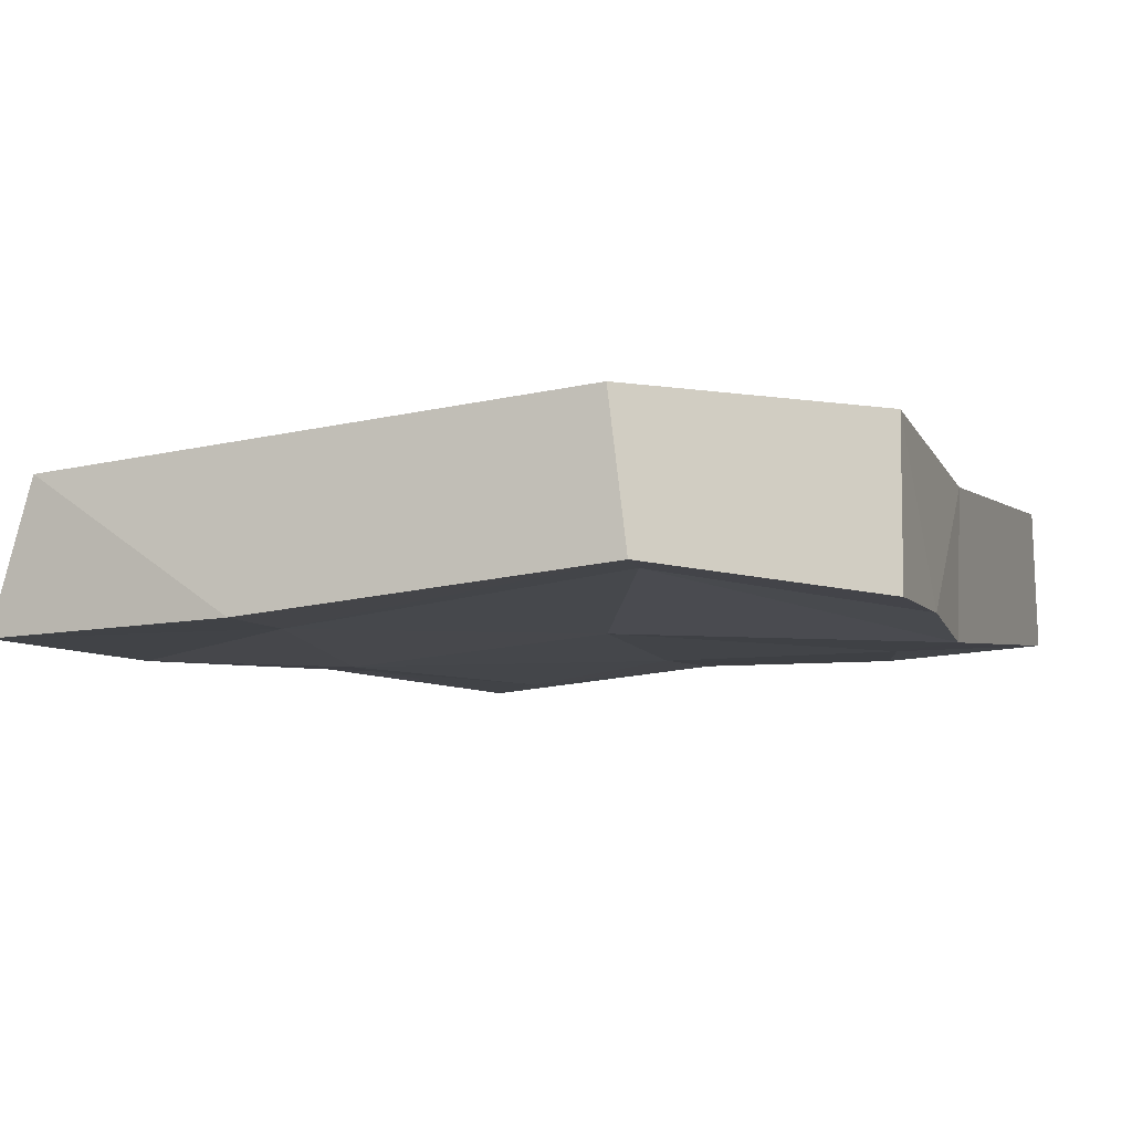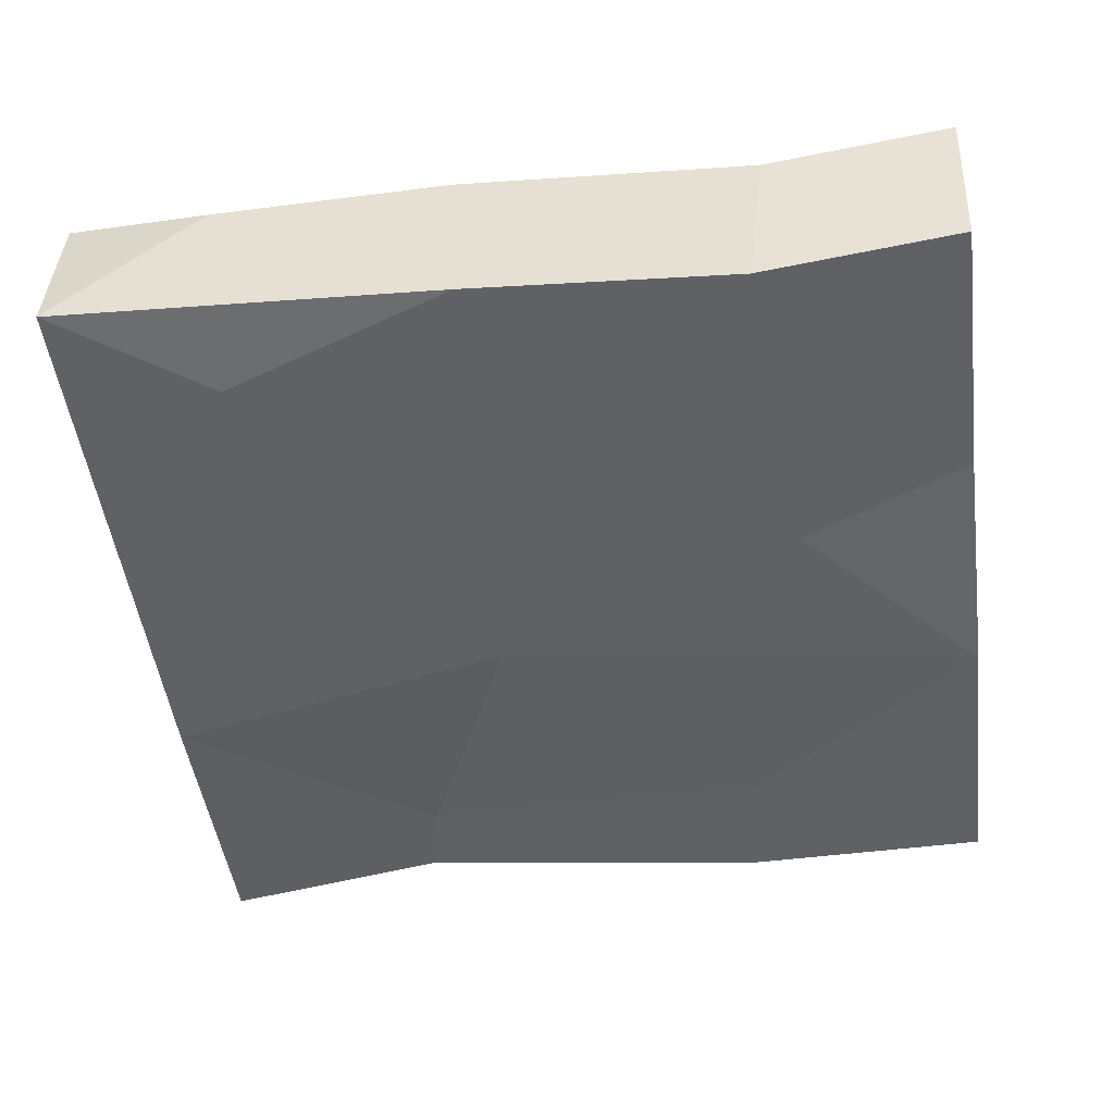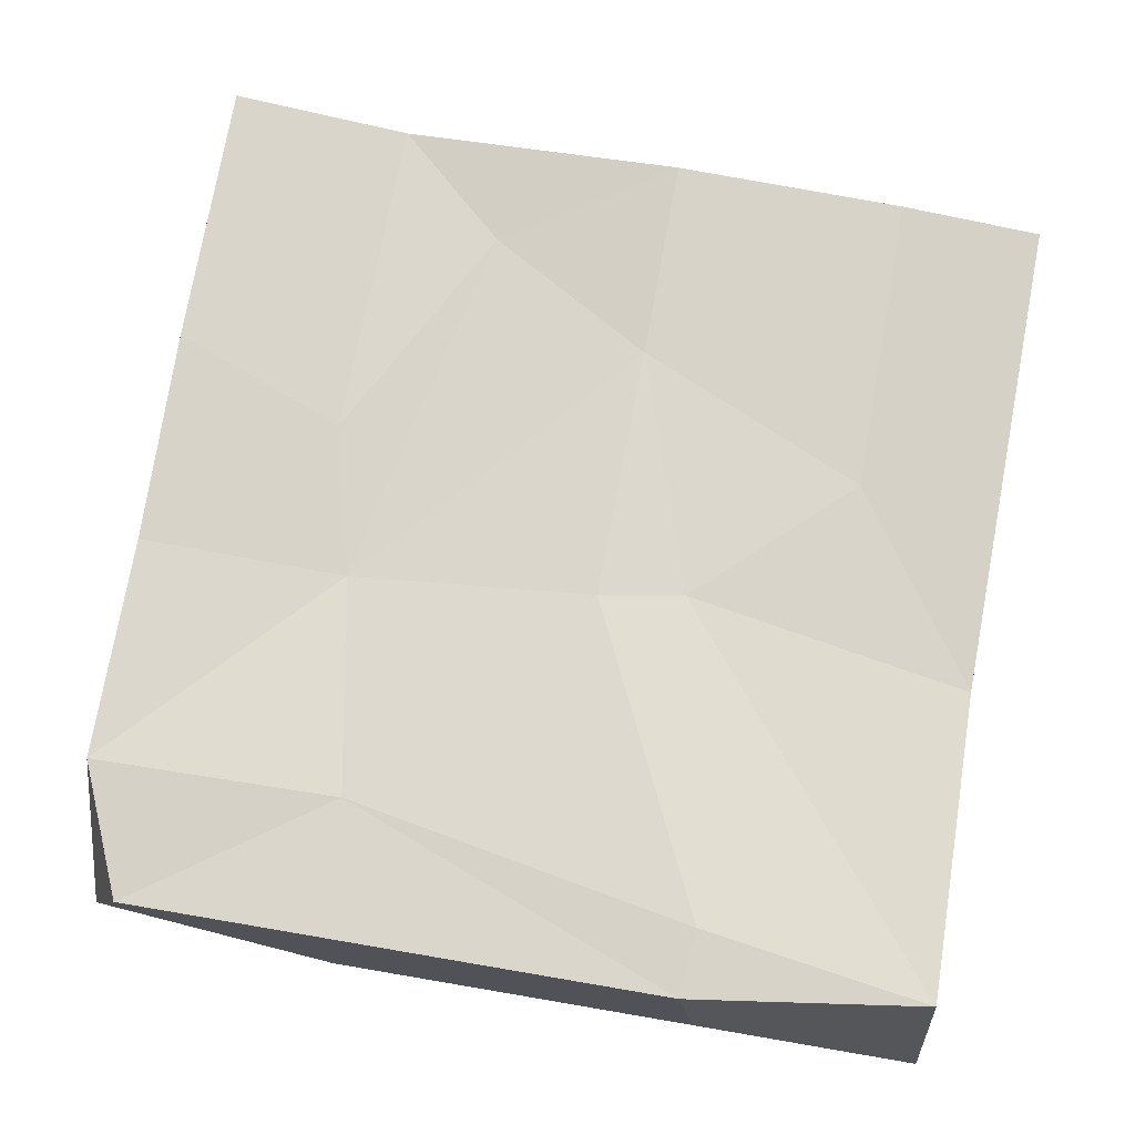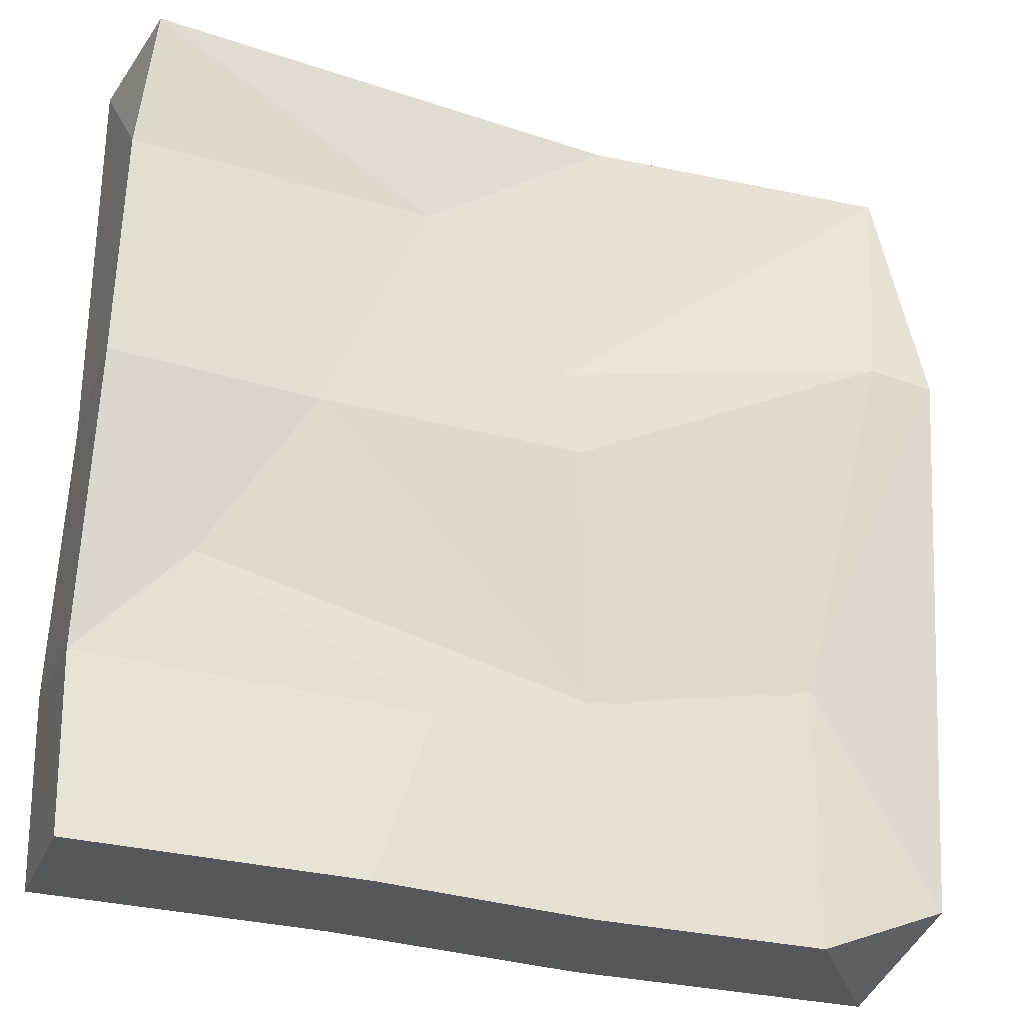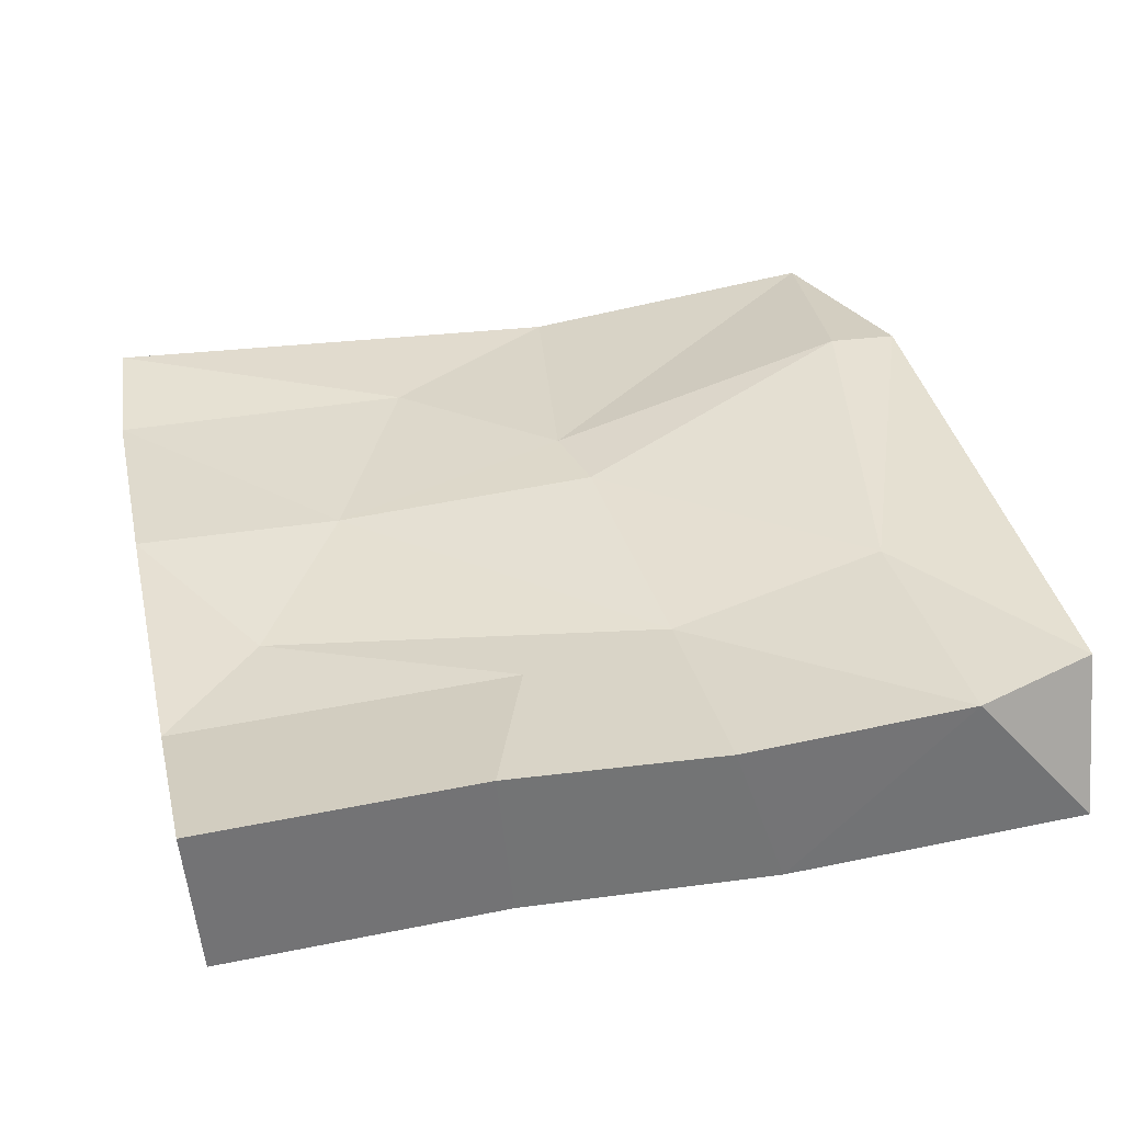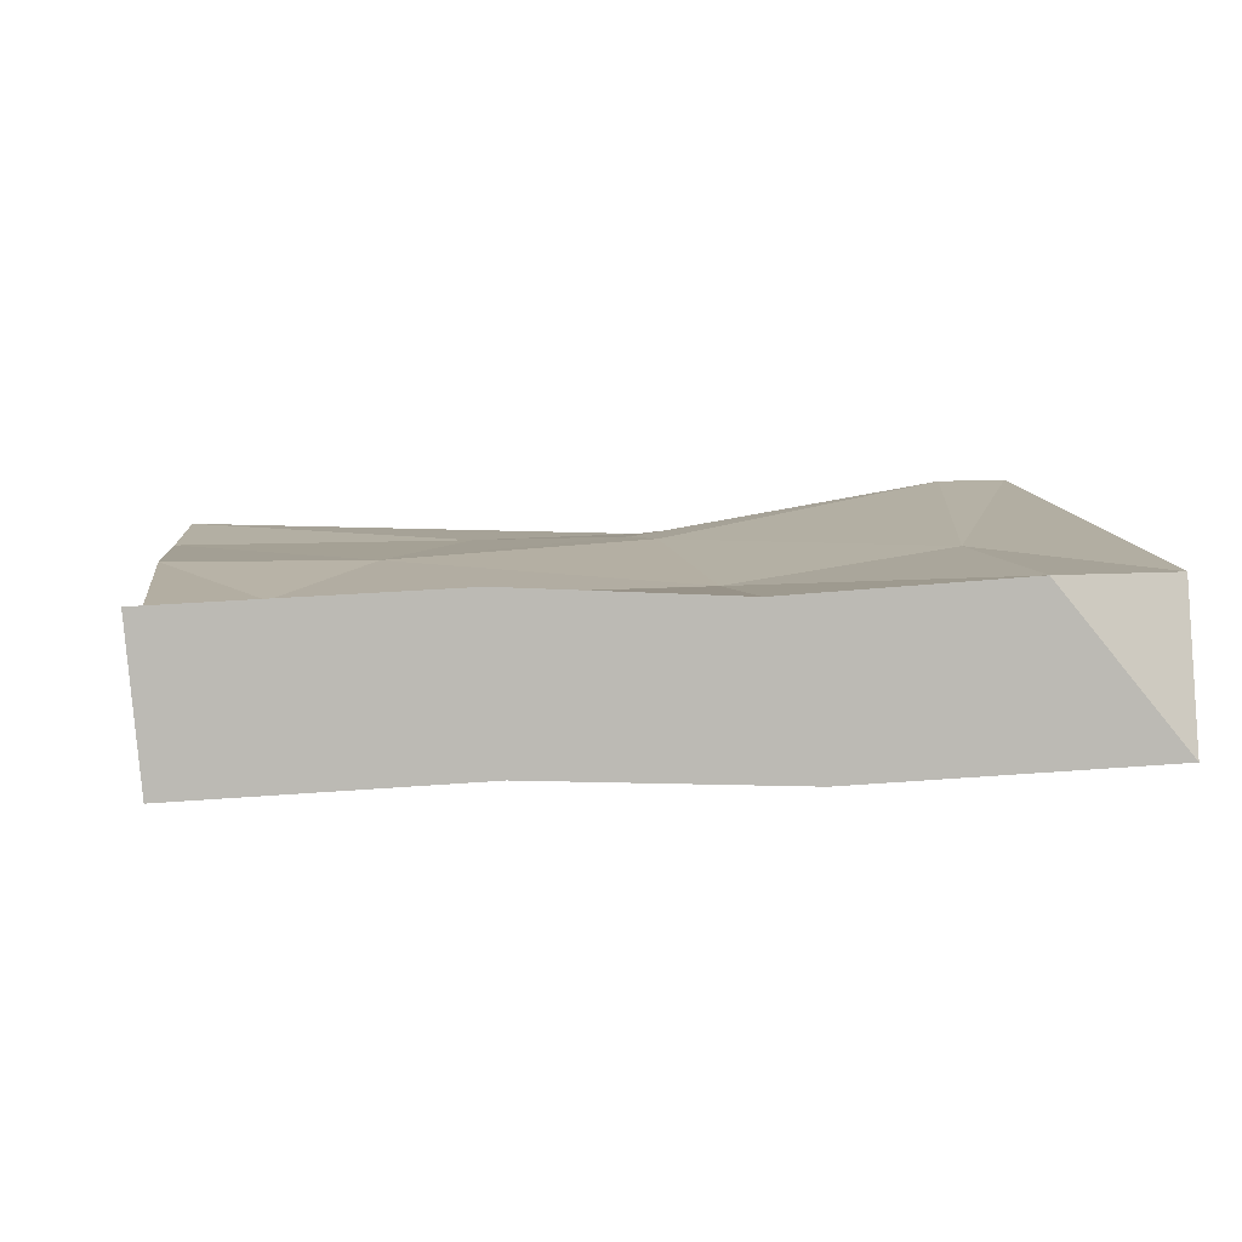
<metadata>
{"format":"obj","ext":"obj","renderer":"f3d","projection":"perspective","resolution":1024,"background":"white","views":[{"elev":-3.7,"azim":-71.3,"up":"+Y"},{"elev":-48.4,"azim":97.6,"up":"+Y"},{"elev":76.8,"azim":-80.2,"up":"+Y"},{"elev":-29.3,"azim":155.7,"up":"+Z"},{"elev":32.1,"azim":166.7,"up":"+Y"},{"elev":4.7,"azim":172.7,"up":"+Y"}]}
</metadata>
<code>
o Plane_Plane.004
v 3.228 -0.01933 -0.2286
v 2.969 -0.02139 -0.1137
v 2.771 0.02083 0.106
v 2.843 -0.004952 -0.09686
v 3.049 -0.02218 -0.1363
v 3.226 -0.0166 0.01895
v 3.228 -0.03333 -0.1234
v 3.08 -0.01252 -0.2286
v 3.229 -0.005435 0.227
v 2.772 0.002181 0.2286
v 2.936 -0.0123 0.2253
v 2.855 -0.00108 0.2285
v 3.111 -0.01574 0.02472
v 2.969 -0.004681 0.03338
v 3.051 -0.01313 0.1732
v 2.772 -0.002265 -0.09122
v 3.179 -0.01531 0.1445
v 2.945 -0.0177 -0.2286
v 3.155 -0.0288 -0.07405
v 2.815 0.0198 0.09789
v 2.782 -0.01042 -0.2273
v 2.78 0.06992 -0.2015
v 3.068 0.06803 0.1479
v 3.055 0.05845 -0.1378
v 3.234 0.06455 0.02167
v 3.089 0.06812 -0.2318
v 2.982 0.07461 0.01821
v 2.798 0.08629 0.2232
v 2.853 0.07598 -0.09479
v 3.231 0.0662 0.1484
v 2.965 0.0674 0.222
v 2.973 0.06284 -0.2315
v 3.224 0.0747 0.2245
v 2.851 0.0708 -0.2312
v 3.123 0.06461 0.02065
v 3.236 0.06127 -0.2317
v 2.815 0.1013 0.09693
v 2.779 0.102 0.0936
v 2.973 0.05958 -0.1171
v 3.235 0.04789 -0.134
v 2.99 0.07355 0.06456
v 3.179 0.05157 -0.07203
f 20 14 11
f 4 14 20
f 2 13 14
f 18 5 2
f 3 16 4
f 12 20 11
f 3 4 20
f 11 15 9
f 13 17 15
f 15 17 9
f 5 19 2
f 21 18 4
f 11 14 15
f 25 40 42
f 27 29 37
f 35 39 27
f 29 22 38
f 31 23 41
f 35 27 41
f 30 35 23
f 23 35 41
f 25 42 35
f 42 24 39
f 21 22 34
f 16 22 21
f 12 31 28
f 8 26 1
f 21 34 18
f 9 30 33
f 4 18 2
f 17 6 9
f 13 6 17
f 13 19 6
f 19 5 7
f 18 8 5
f 6 19 7
f 2 19 13
f 4 2 14
f 16 21 4
f 20 12 10 3
f 15 14 13
f 36 26 24 40
f 1 7 5 8
f 32 39 24 26
f 30 25 35
f 29 34 22
f 32 26 8 18
f 28 41 37
f 35 42 39
f 27 39 29
f 37 41 27
f 28 37 38
f 37 29 38
f 29 39 34
f 34 39 32
f 33 30 23
f 31 33 23
f 28 31 41
f 42 40 24
f 31 11 9 33
f 1 26 36
f 25 30 9 6
f 40 25 6 7
f 12 11 31
f 28 38 3 10
f 18 34 32
f 10 12 28
f 40 7 1 36
f 22 16 3 38

</code>
